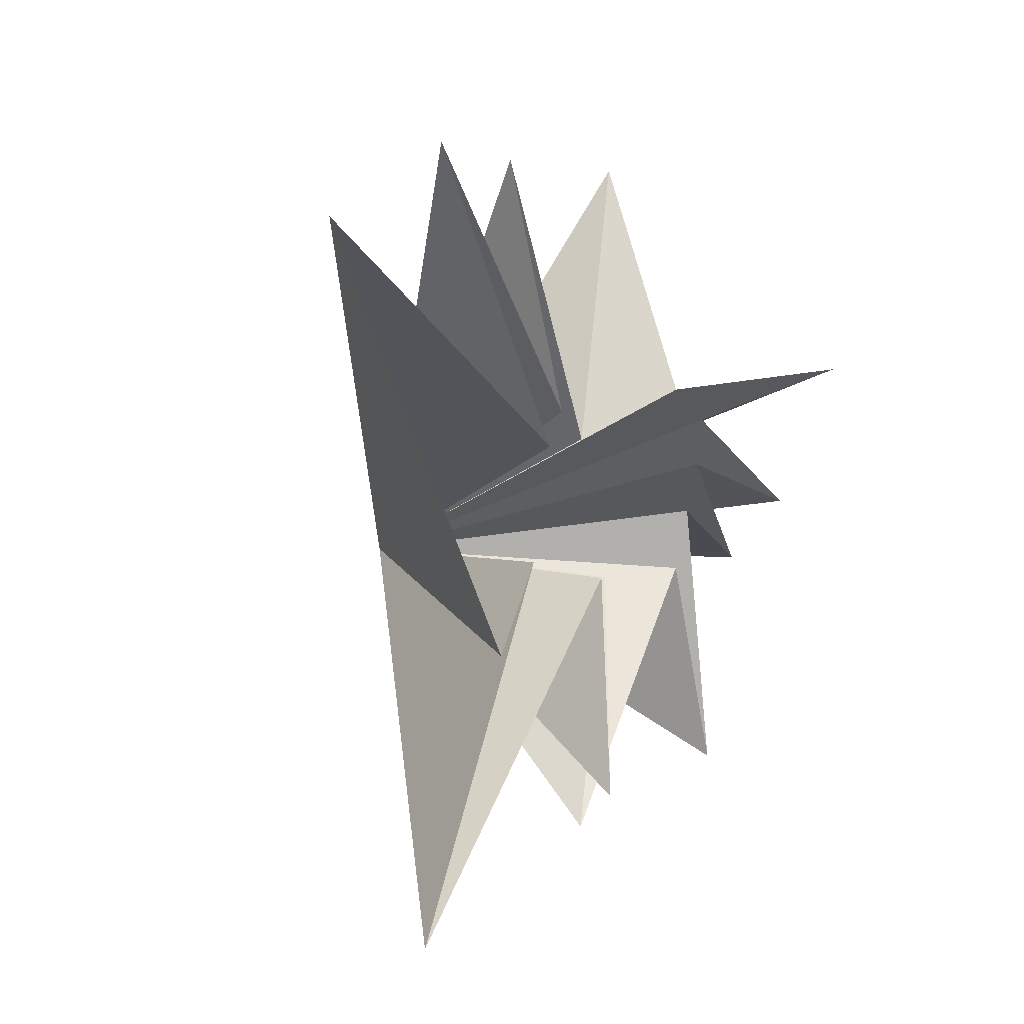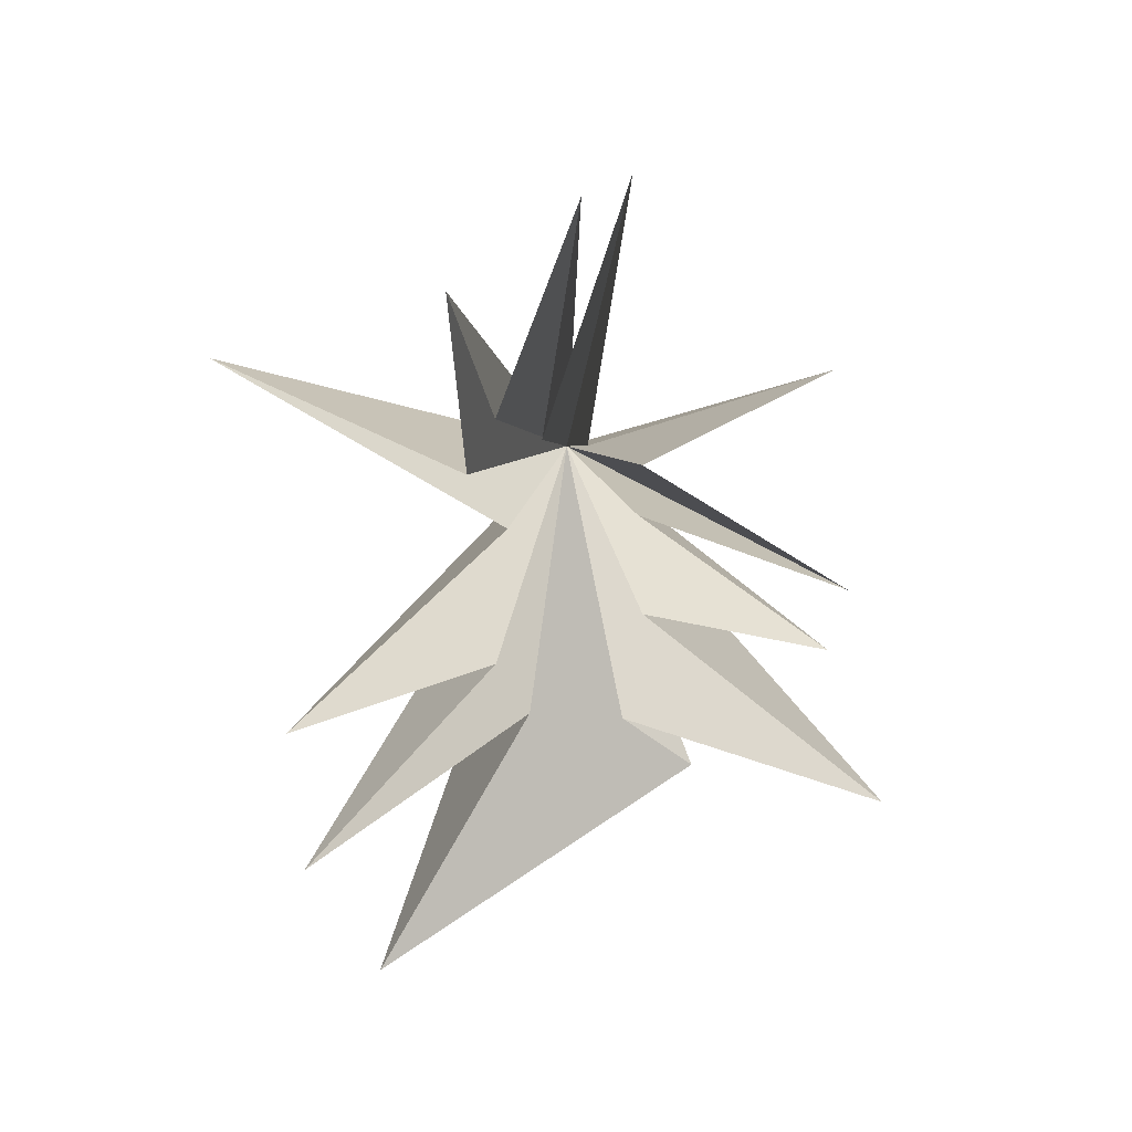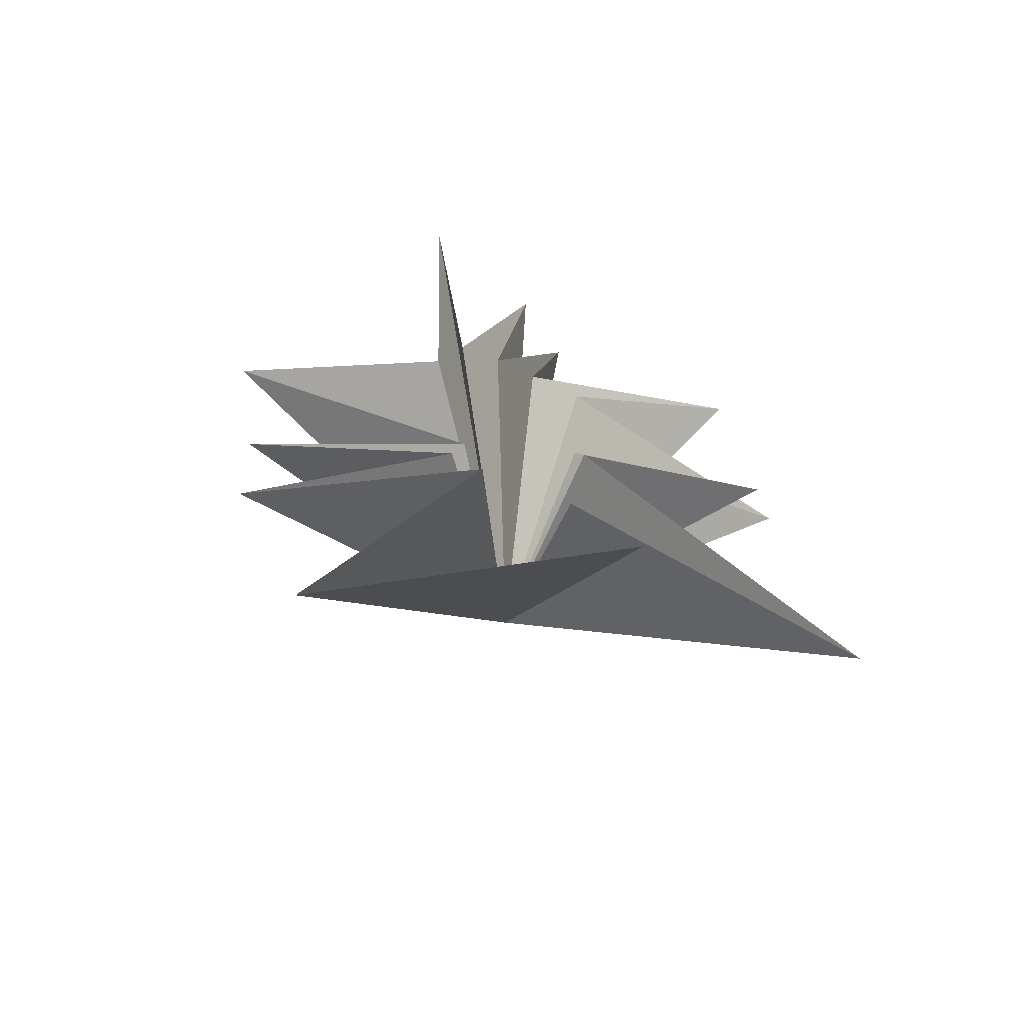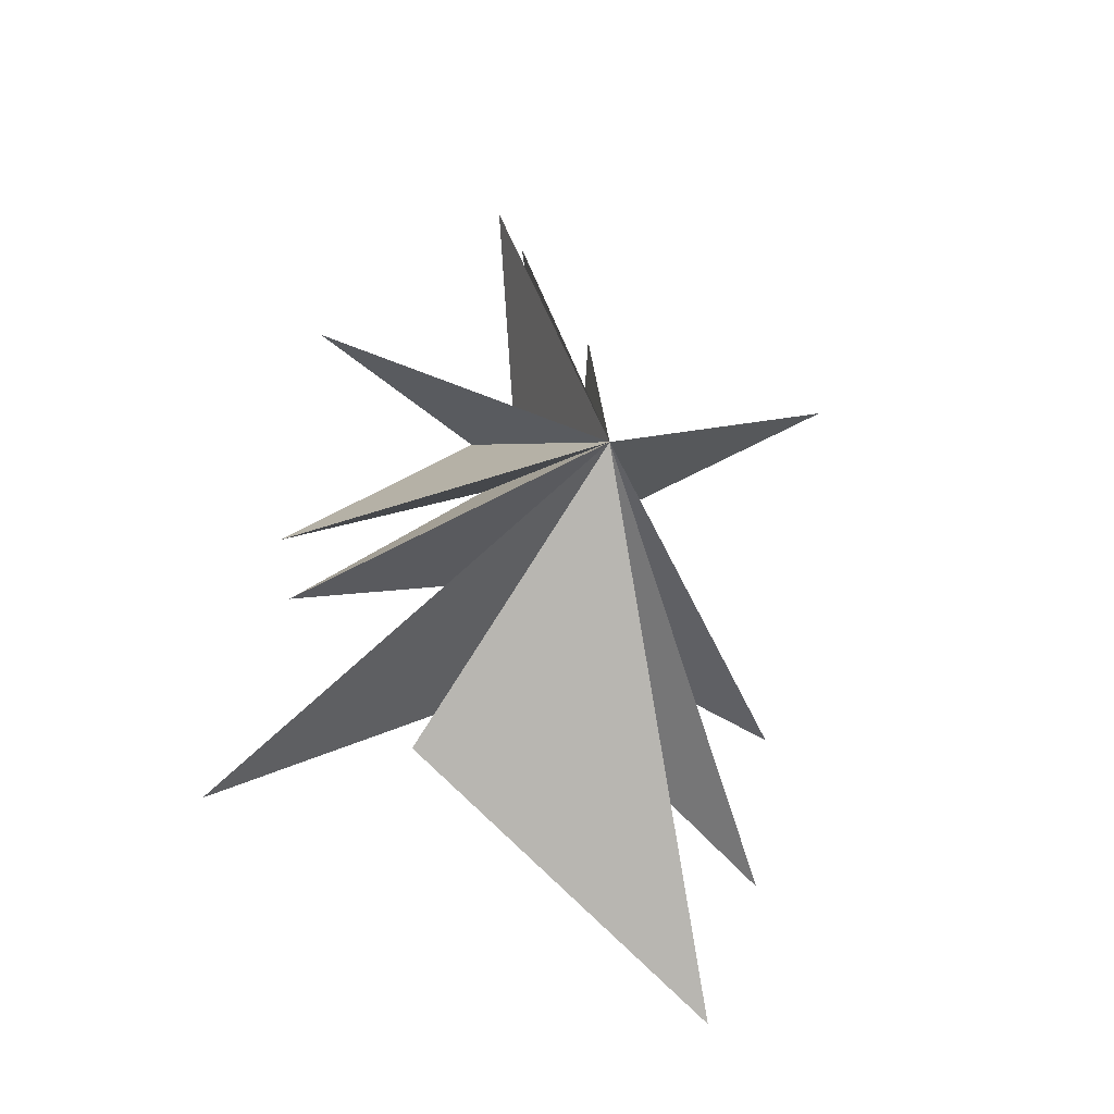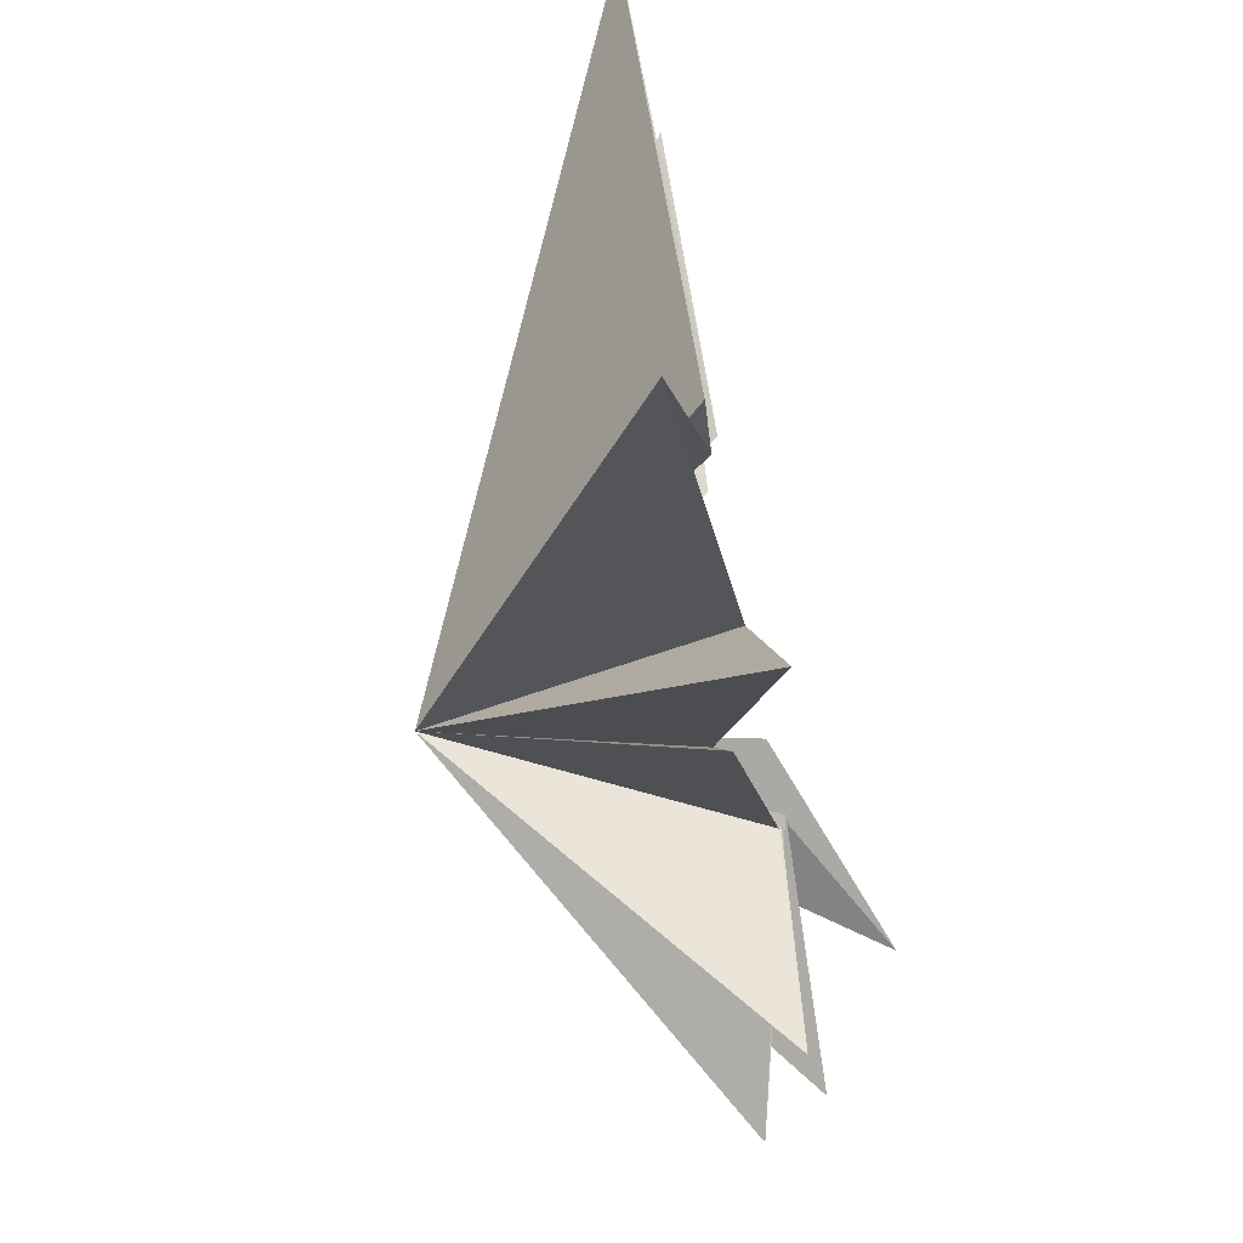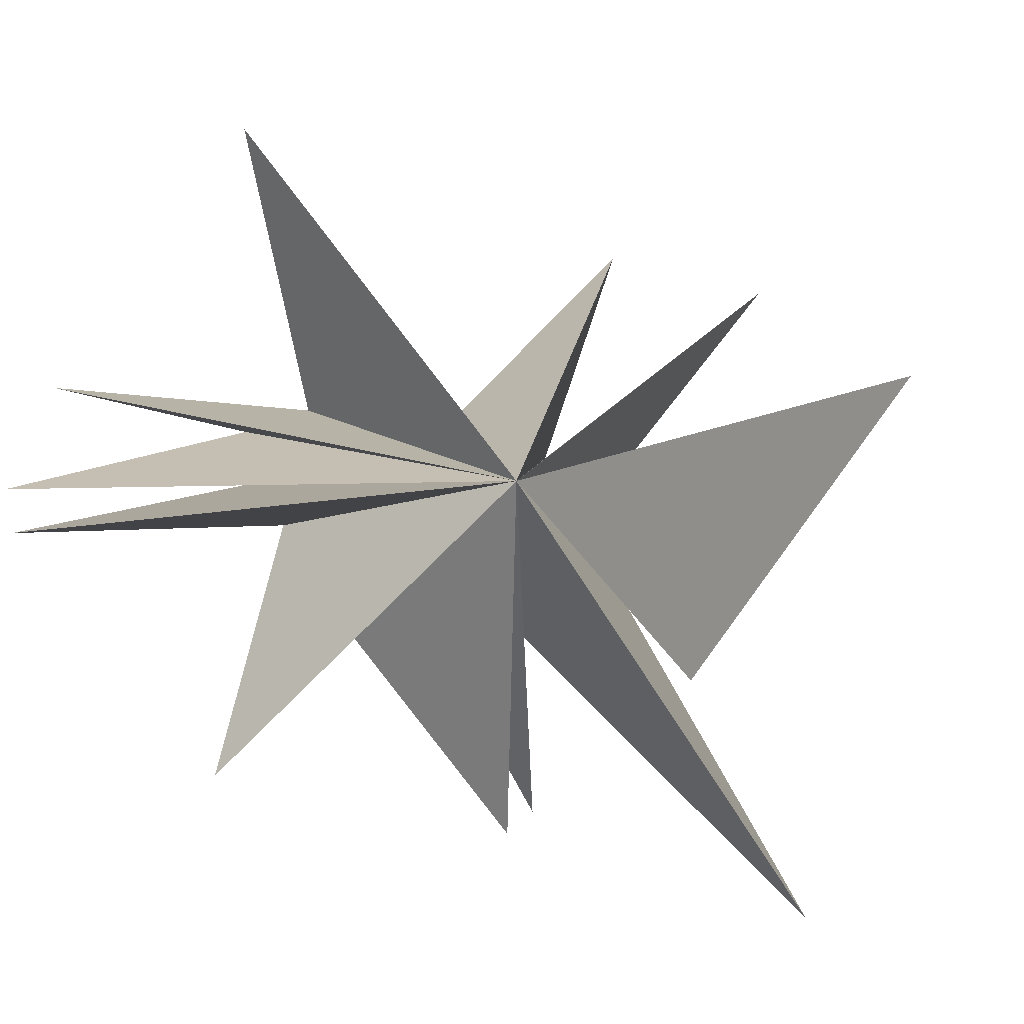
<metadata>
{"format":"obj","ext":"obj","renderer":"f3d","projection":"perspective","resolution":1024,"background":"white","views":[{"elev":0.9,"azim":-153.2,"up":"+Y"},{"elev":32.7,"azim":-102.4,"up":"+Z"},{"elev":-64.2,"azim":-105.4,"up":"+Z"},{"elev":-27.0,"azim":59.4,"up":"+Z"},{"elev":-65.7,"azim":-170.1,"up":"+Y"},{"elev":-20.8,"azim":73.3,"up":"+Y"}]}
</metadata>
<code>
v -0.02613 -2.496 -4.646
v 0.05735 -1.083 -3.335
v 0.2686 -6.754 -6.566
v -0.005379 -1.425 -0.8893
v -0.6109 -4.97 -1.841
v 0.7286 -1.488 0.8561
v 0.2733 -5.614 -1.116
v 0.01607 -1.367 2.358
v 0.02928 -4.915 3.902
v 0.01887 -0.3438 2.889
v 1.024 -1.346 7.603
v 0.2876 1.36 -1.822
v -0.05501 0.5056 3.153
v 0.03092 -0.2105 7.691
v 0.2063 5.304 -6.157
v -0.003795 0.7716 -2.87
v 0.03197 1.327 3.624
v -1.371 2.355 6.866
v 0.3274 3.916 -9.204
v 0.0832 1.852 2.524
v 2.214 6.101 4.255
v 1.093 0.9387 0.6599
v 0.6122 5.41 -3.069
v 4.872 -1.029 0.1068
f 12 24 15
f 24 9 8
f 24 6 5
f 24 4 3
f 1 24 2
f 1 19 24
f 21 20 24
f 24 22 21
f 24 18 17
f 17 14 24
f 24 11 10
f 24 10 9
f 8 7 24
f 24 7 6
f 5 4 24
f 2 24 3
f 24 19 16
f 24 16 15
f 23 24 12
f 18 24 20
f 11 24 13
f 24 14 13
f 24 23 22

</code>
